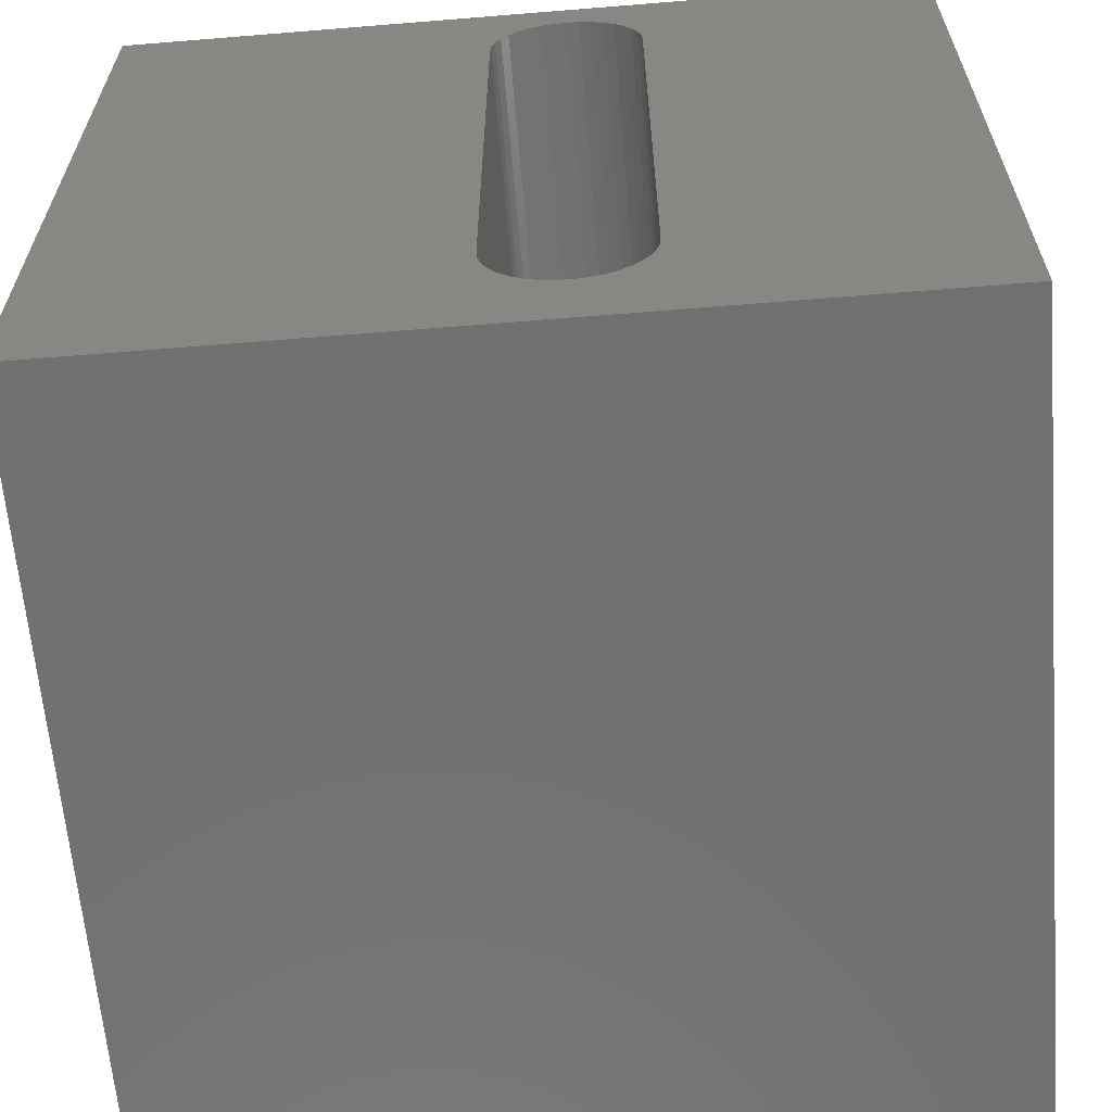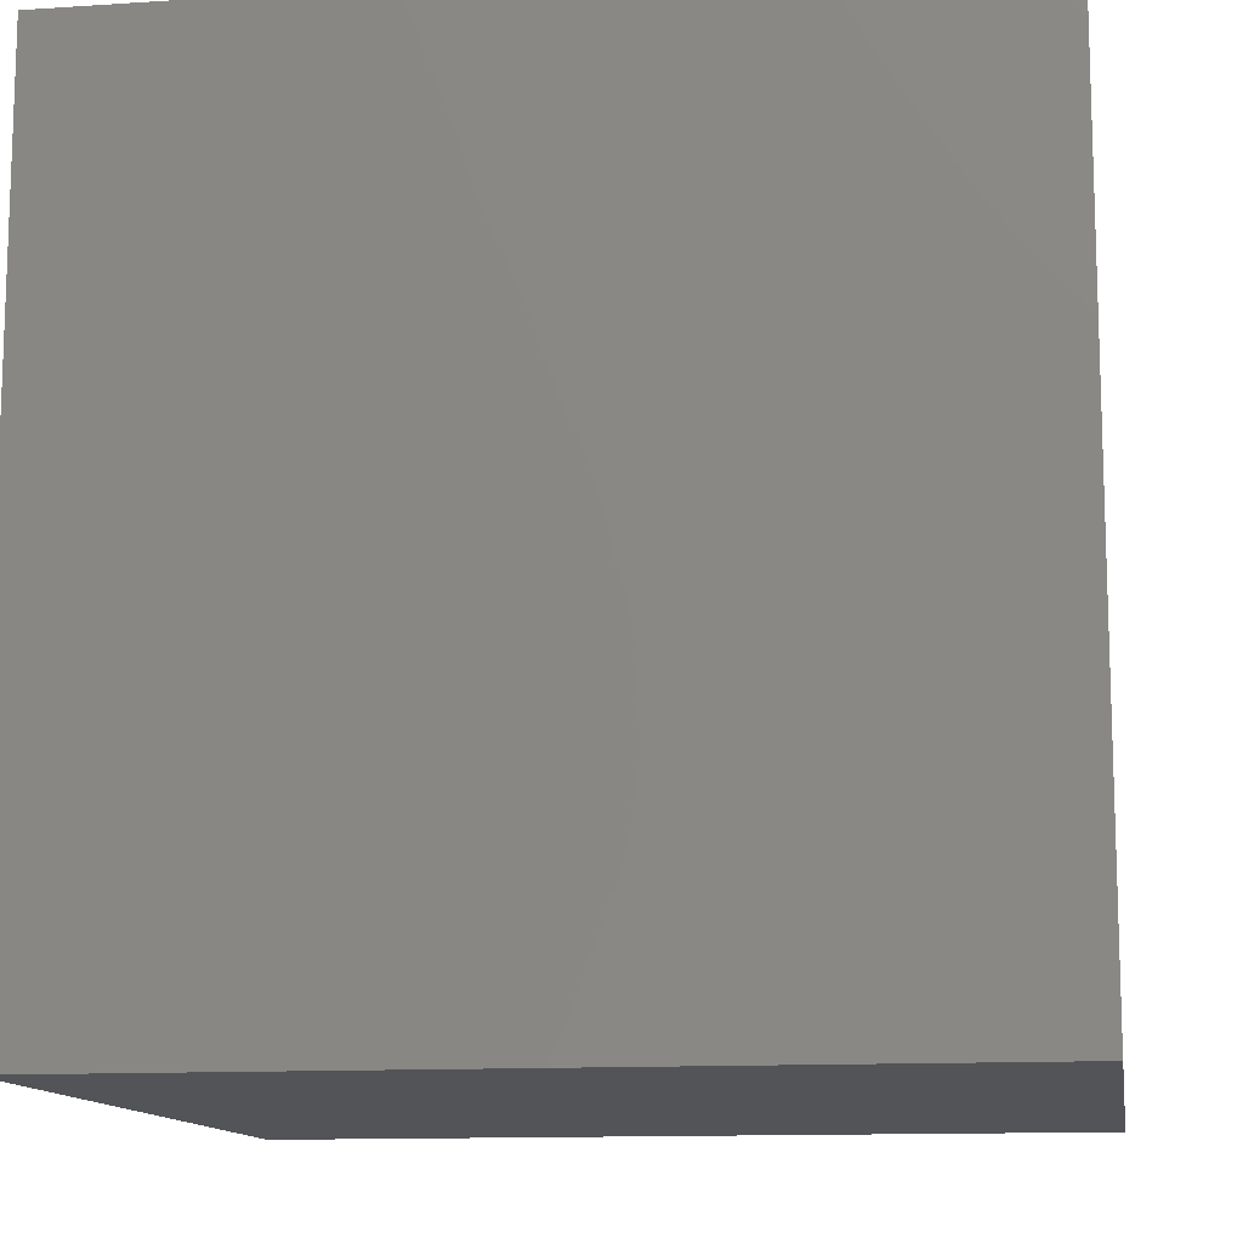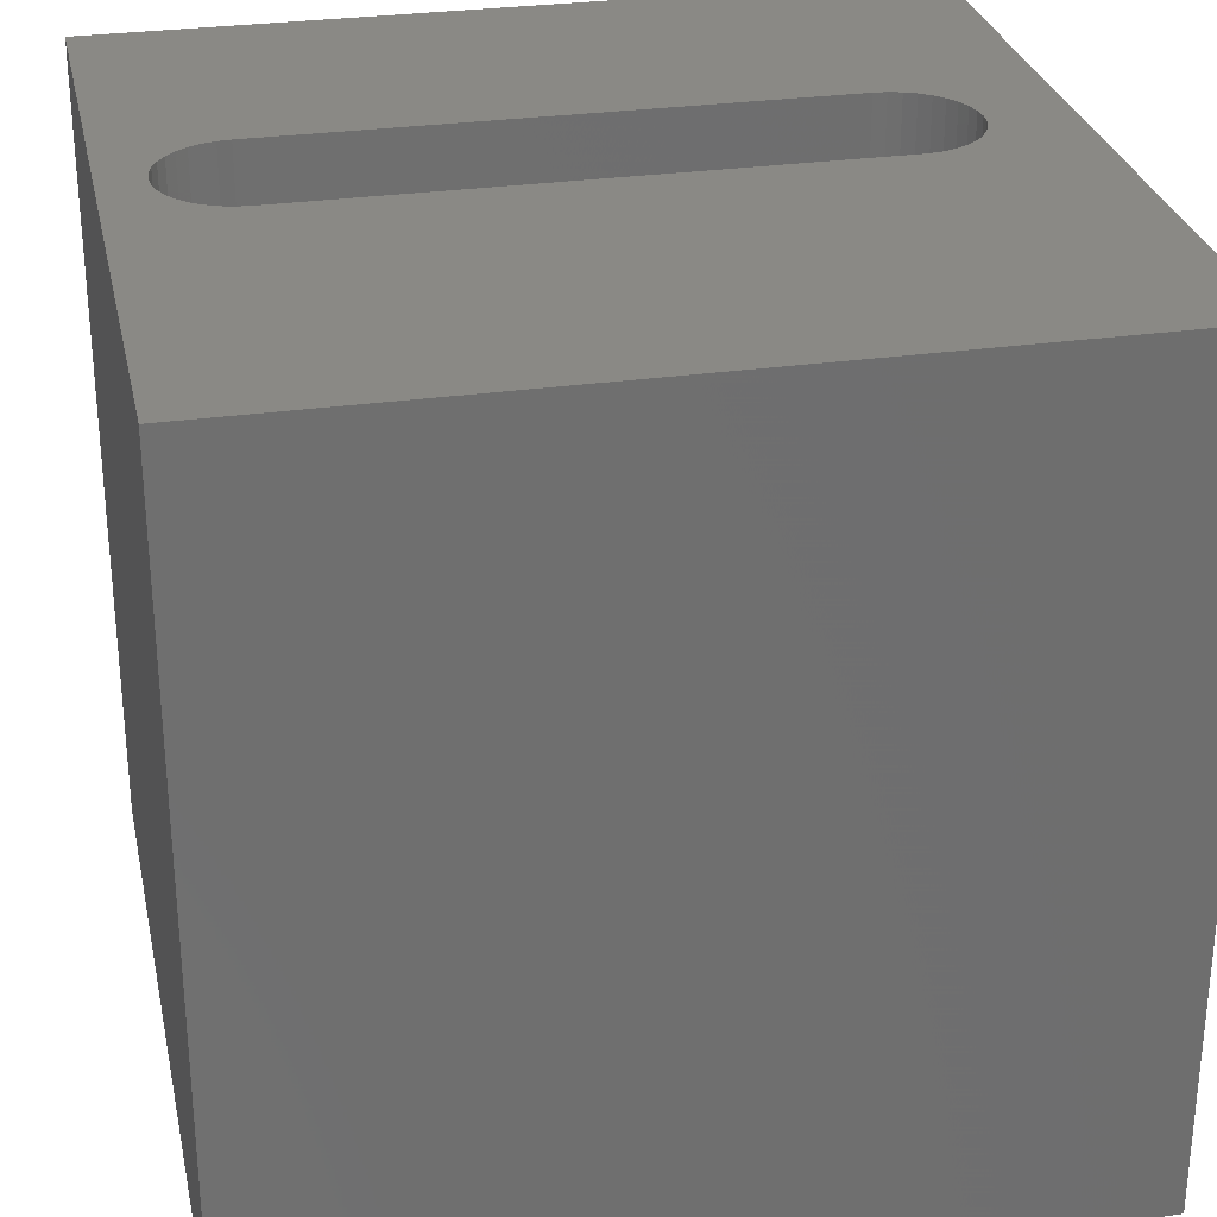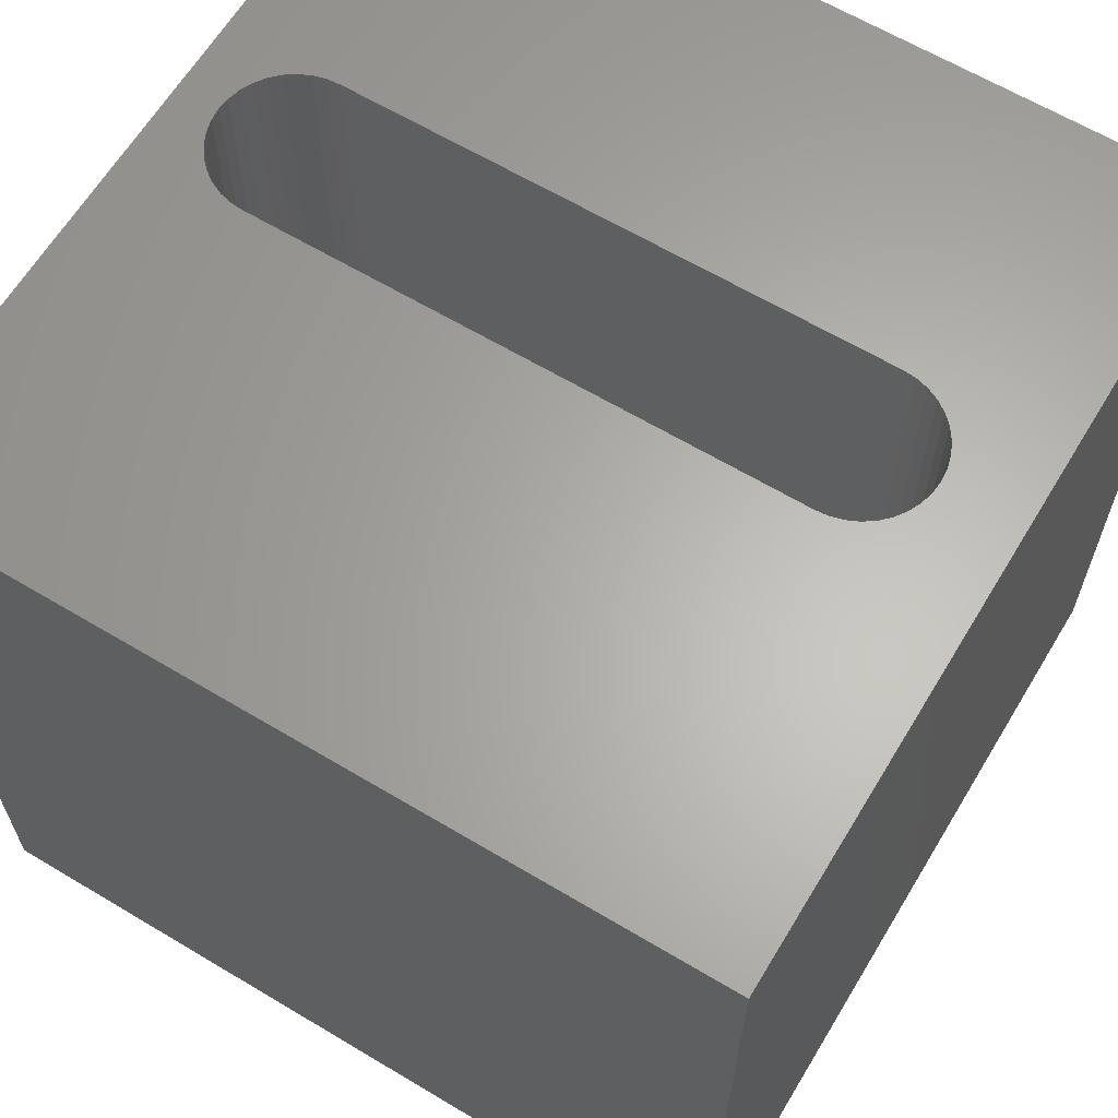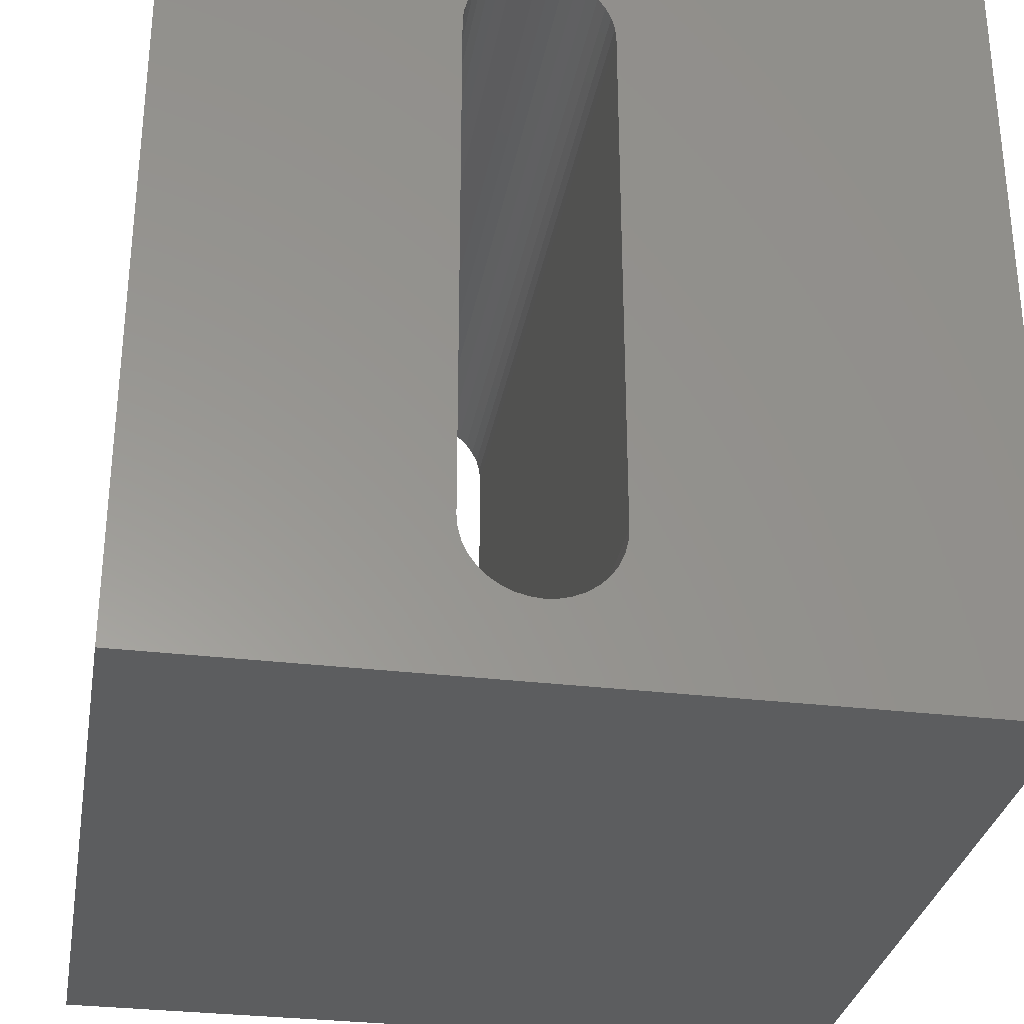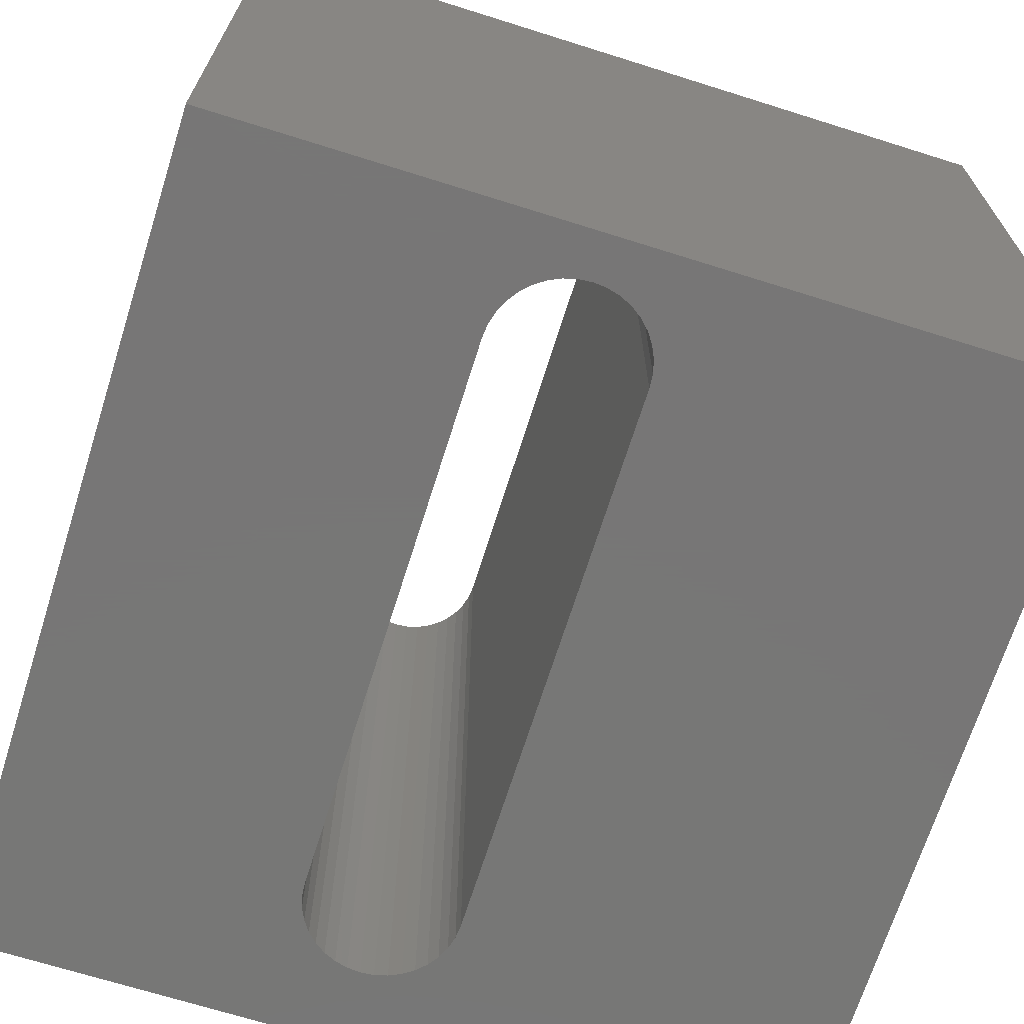
<metadata>
{"format":"stl","ext":"stl","renderer":"f3d","projection":"perspective","resolution":1024,"background":"white","views":[{"elev":-63.0,"azim":4.7,"up":"+Y"},{"elev":-12.4,"azim":-81.2,"up":"+Y"},{"elev":28.9,"azim":-102.0,"up":"+Z"},{"elev":63.7,"azim":-58.9,"up":"+Z"},{"elev":-30.9,"azim":170.2,"up":"+Y"},{"elev":-69.2,"azim":162.5,"up":"+Z"}]}
</metadata>
<code>
# stl→obj: 84 verts, 168 faces
v 0 10 10
v 0 10 0
v 0 0 10
v 0 0 0
v 6.432 1.721 10
v 6.391 1.568 10
v 10 0 10
v 6.324 1.423 10
v 6.233 1.293 10
v 6.12 1.181 10
v 5.99 1.089 10
v 5.846 1.022 10
v 5.221 1.022 10
v 5.077 1.089 10
v 4.947 1.181 10
v 4.834 9.139 10
v 4.947 9.252 10
v 5.077 9.343 10
v 5.221 9.41 10
v 5.692 0.981 10
v 5.534 0.9671 10
v 5.375 0.981 10
v 4.635 8.711 10
v 4.676 8.865 10
v 4.743 9.009 10
v 5.375 9.452 10
v 5.534 9.465 10
v 10 10 10
v 5.692 9.452 10
v 5.846 9.41 10
v 5.99 9.343 10
v 6.12 9.252 10
v 6.233 9.139 10
v 6.324 9.009 10
v 6.391 8.865 10
v 4.834 1.293 10
v 4.743 1.423 10
v 4.676 1.568 10
v 4.635 1.721 10
v 4.621 1.88 10
v 4.621 8.553 10
v 6.432 8.711 10
v 6.446 8.553 10
v 6.446 1.88 10
v 10 10 0
v 10 0 0
v 4.635 1.721 0
v 4.676 1.568 0
v 4.947 1.181 0
v 5.077 1.089 0
v 5.221 1.022 0
v 4.743 1.423 0
v 4.834 1.293 0
v 4.947 9.252 0
v 5.077 9.343 0
v 5.221 9.41 0
v 4.834 9.139 0
v 4.743 9.009 0
v 4.676 8.865 0
v 4.635 8.711 0
v 4.621 8.553 0
v 4.621 1.88 0
v 5.846 1.022 0
v 5.99 1.089 0
v 6.12 1.181 0
v 6.432 8.711 0
v 6.391 8.865 0
v 6.324 9.009 0
v 6.233 9.139 0
v 6.12 9.252 0
v 5.99 9.343 0
v 5.846 9.41 0
v 5.692 9.452 0
v 5.534 9.465 0
v 5.375 9.452 0
v 5.375 0.981 0
v 5.534 0.9671 0
v 5.692 0.981 0
v 6.233 1.293 0
v 6.324 1.423 0
v 6.391 1.568 0
v 6.432 1.721 0
v 6.446 1.88 0
v 6.446 8.553 0
f 1 2 3
f 3 2 4
f 5 6 7
f 7 6 8
f 7 8 9
f 9 10 7
f 7 10 11
f 7 11 12
f 13 14 3
f 3 14 15
f 16 17 1
f 1 17 18
f 1 18 19
f 12 20 7
f 7 20 21
f 7 21 3
f 3 21 22
f 3 22 13
f 23 24 1
f 1 24 25
f 1 25 16
f 19 26 1
f 1 26 27
f 1 27 28
f 28 27 29
f 29 30 28
f 28 30 31
f 28 31 32
f 32 33 28
f 28 33 34
f 28 34 35
f 15 36 3
f 3 36 37
f 3 37 38
f 38 39 3
f 3 39 40
f 3 40 1
f 1 40 41
f 1 41 23
f 35 42 28
f 28 42 43
f 28 43 7
f 7 43 44
f 7 44 5
f 45 28 46
f 46 28 7
f 4 47 48
f 49 50 4
f 4 50 51
f 48 52 4
f 4 52 53
f 4 53 49
f 54 2 55
f 55 2 56
f 54 57 2
f 2 57 58
f 2 58 59
f 59 60 2
f 2 60 61
f 2 61 4
f 4 61 62
f 4 62 47
f 63 64 46
f 46 64 65
f 66 67 45
f 45 67 68
f 45 68 69
f 69 70 45
f 45 70 71
f 45 71 72
f 72 73 45
f 45 73 74
f 45 74 2
f 2 74 75
f 2 75 56
f 51 76 4
f 4 76 77
f 4 77 46
f 46 77 78
f 46 78 63
f 65 79 46
f 46 79 80
f 46 80 81
f 81 82 46
f 46 82 83
f 46 83 45
f 45 83 84
f 45 84 66
f 28 45 1
f 1 45 2
f 46 7 4
f 4 7 3
f 62 40 39
f 62 39 47
f 47 39 38
f 47 38 48
f 48 38 37
f 48 37 52
f 52 37 36
f 52 36 53
f 53 36 15
f 53 15 49
f 49 15 14
f 49 14 50
f 50 14 13
f 50 13 51
f 51 13 22
f 51 22 76
f 76 22 21
f 76 21 77
f 77 21 20
f 77 20 78
f 78 20 12
f 78 12 63
f 63 12 11
f 63 11 64
f 64 11 10
f 64 10 65
f 65 10 9
f 65 9 79
f 79 9 8
f 79 8 80
f 80 8 6
f 80 6 81
f 81 6 5
f 81 5 82
f 82 5 44
f 82 44 83
f 62 61 40
f 40 61 41
f 84 43 42
f 84 42 66
f 66 42 35
f 66 35 67
f 67 35 34
f 67 34 68
f 68 34 33
f 68 33 69
f 69 33 32
f 69 32 70
f 70 32 31
f 70 31 71
f 71 31 30
f 71 30 72
f 72 30 29
f 72 29 73
f 73 29 27
f 73 27 74
f 74 27 26
f 74 26 75
f 75 26 19
f 75 19 56
f 56 19 18
f 56 18 55
f 55 18 17
f 55 17 54
f 54 17 16
f 54 16 57
f 57 16 25
f 57 25 58
f 58 25 24
f 58 24 59
f 59 24 23
f 59 23 60
f 60 23 41
f 60 41 61
f 84 83 43
f 43 83 44

</code>
